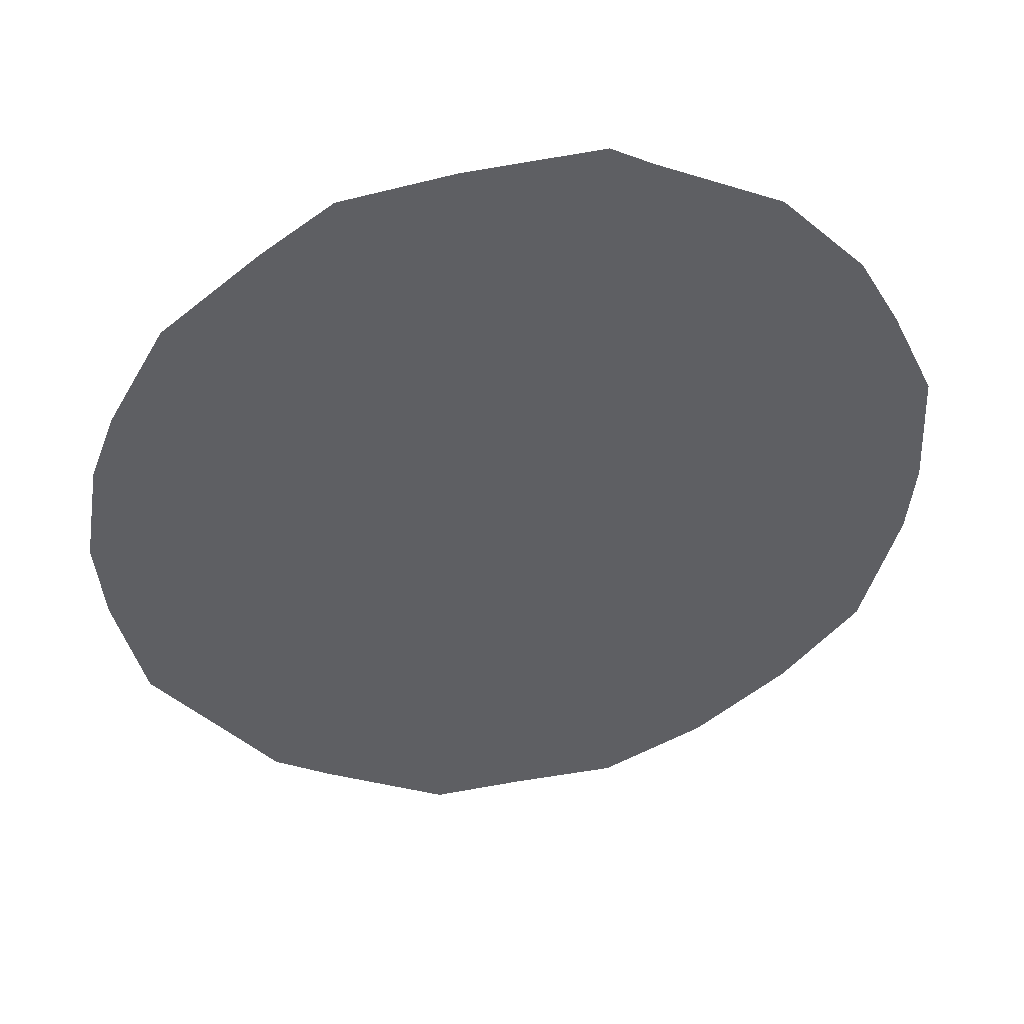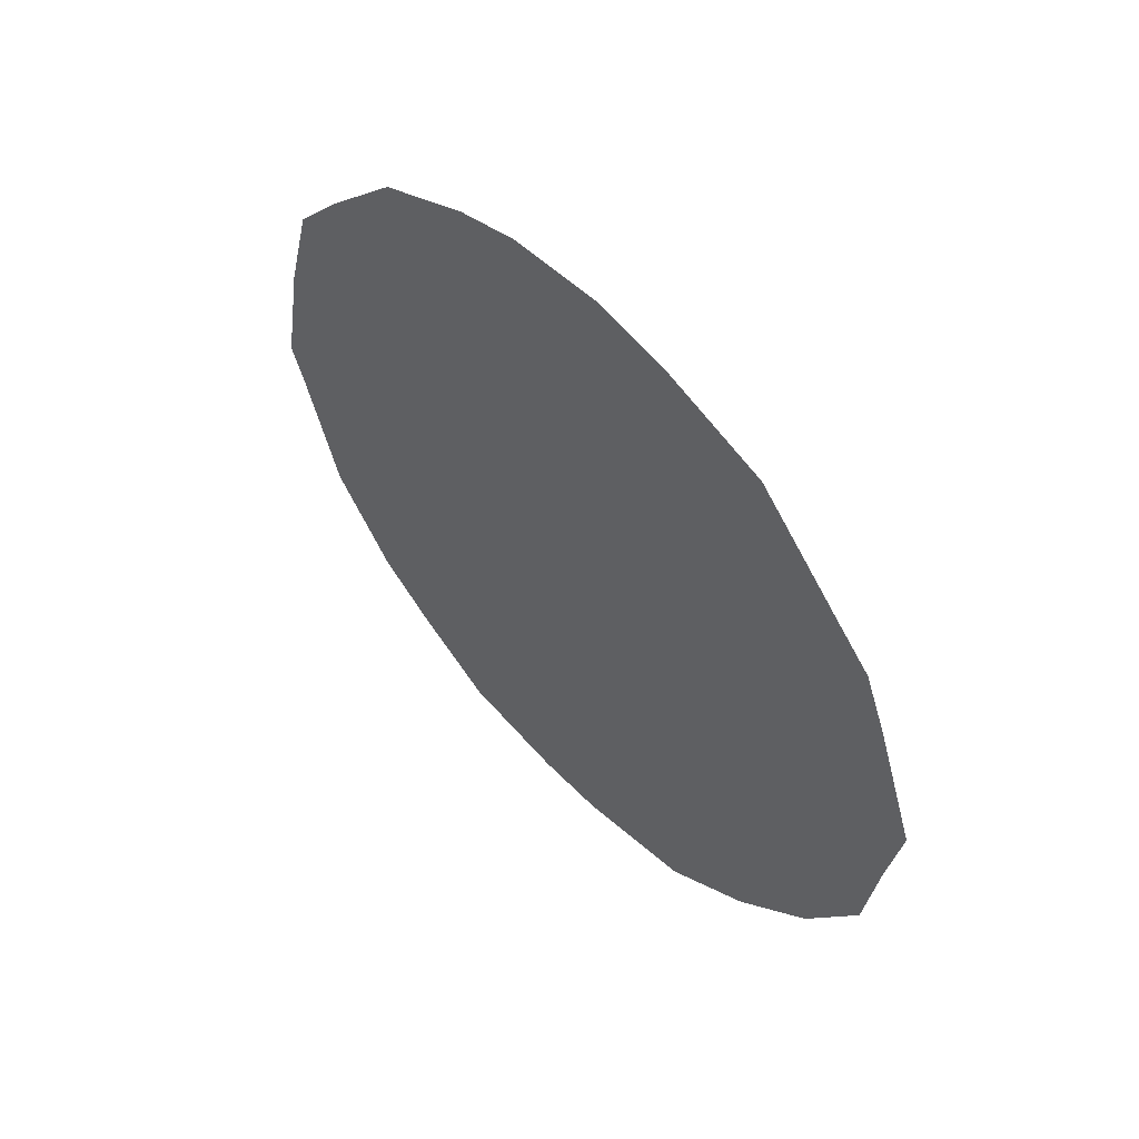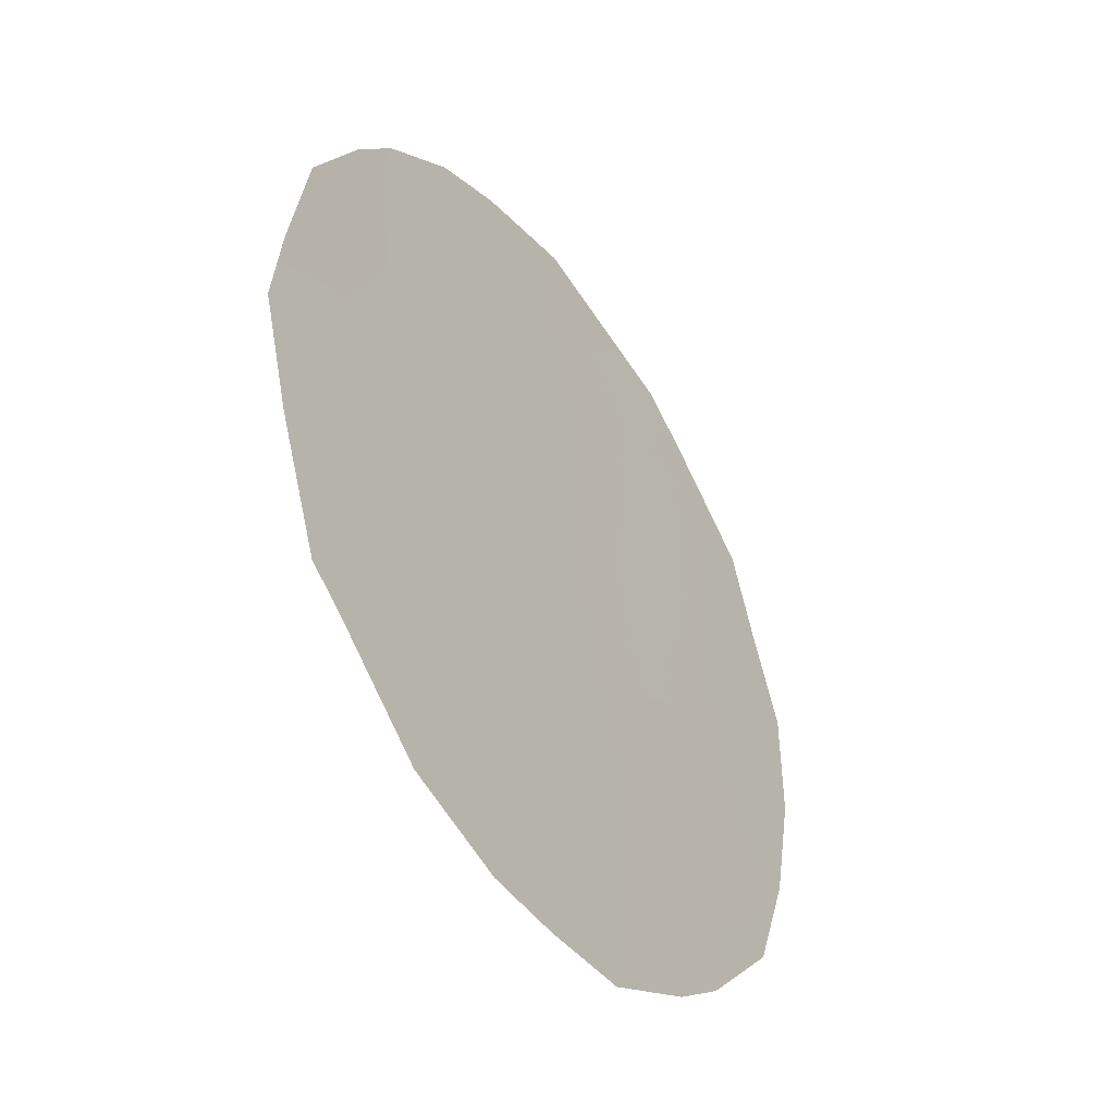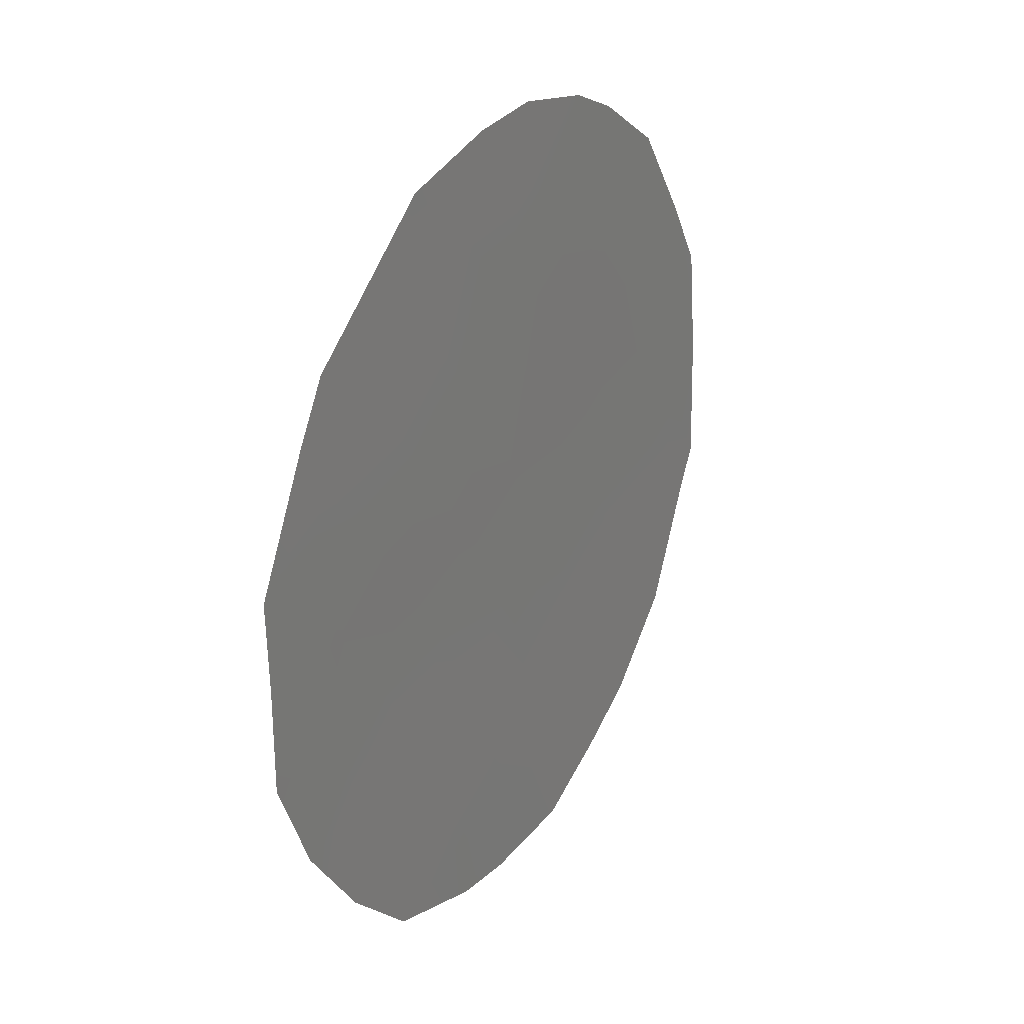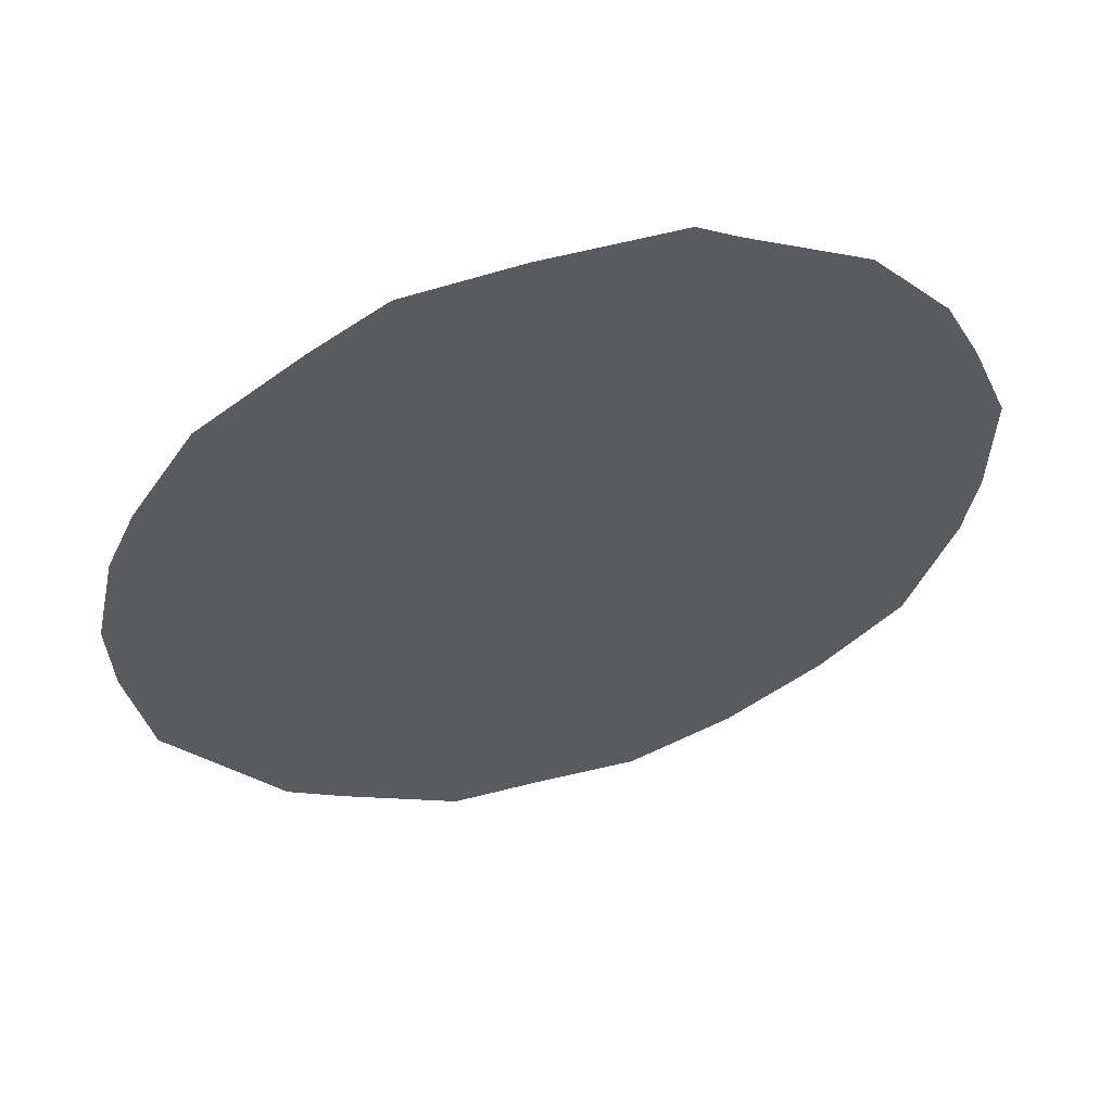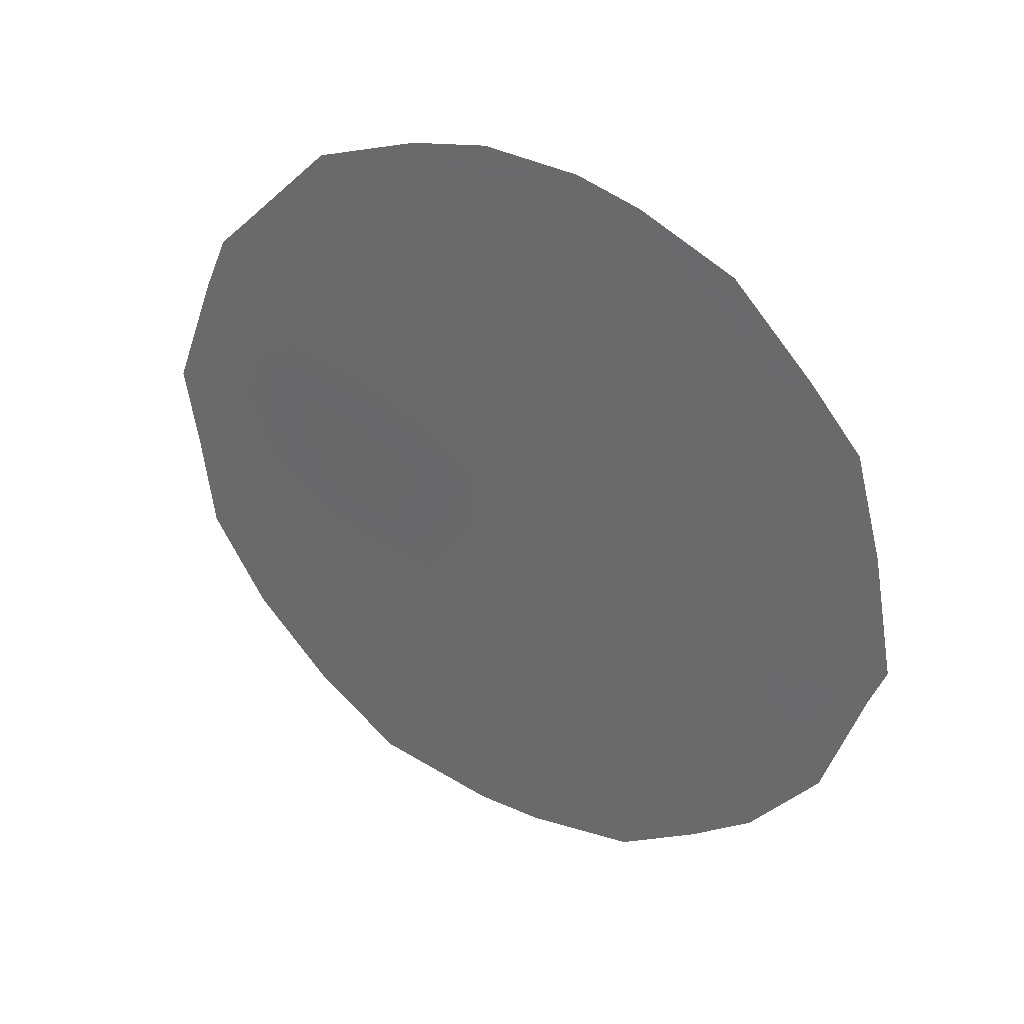
<metadata>
{"format":"obj","ext":"obj","renderer":"f3d","projection":"perspective","resolution":1024,"background":"white","views":[{"elev":14.6,"azim":81.6,"up":"+Y"},{"elev":56.0,"azim":-71.6,"up":"+Z"},{"elev":73.8,"azim":163.6,"up":"+Y"},{"elev":-69.0,"azim":-3.2,"up":"+Y"},{"elev":26.1,"azim":74.6,"up":"+Y"},{"elev":32.2,"azim":91.0,"up":"+Z"}]}
</metadata>
<code>
v -80.6 82.64 -6.204
v -82.16 79.87 -8.433
v -80.46 82.93 -8.04
v -81.05 81.89 -9.281
v -81.29 81.43 -7.252
v -82.72 78.92 -10.28
v -81.7 80.75 -10.57
v -83.27 77.9 -8.627
v -82.99 78.33 -6.695
v -82.1 79.93 -6.257
v -81.4 81.16 -5.101
v -83.85 76.83 -7.242
v -80.81 82.35 -10.58
v -81.12 81.8 -11.01
v -82.4 79.52 -11.58
v -82.06 80.13 -11.61
v -83.79 76.99 -9.874
v -81.46 81.03 -3.954
v -81 81.88 -4.413
v -80.24 83.34 -8.568
v -80.16 83.48 -8.166
v -81.77 80.46 -3.759
v -82.25 79.61 -3.677
v -80.46 82.97 -9.755
v -82.99 78.45 -11.32
v -81.52 81.09 -11.48
v -83.81 76.85 -5.412
v -83.94 76.63 -5.969
v -82.63 78.92 -3.814
v -84.11 76.37 -7.986
v -84.05 76.49 -8.956
v -83.63 77.17 -5.064
v -80.62 82.59 -5.265
v -80.37 83.04 -5.885
v -84.17 76.24 -7.154
v -83.16 77.98 -4.168
v -81.79 80.48 -5.707
v -81.72 80.62 -6.746
v -81.35 81.29 -6.182
v -81.39 81.3 -9.92
v -80.97 82.05 -10.11
v -82.22 79.81 -10.33
v -82.49 79.34 -10.92
v -82.07 80.11 -11.09
v -82.61 79.04 -7.511
v -83.12 78.14 -7.688
v -82.76 78.81 -8.511
v -82.97 78.46 -9.427
v -83.4 77.69 -9.573
v -83.12 78.21 -10.25
v -81.58 80.94 -8.9
v -81.19 81.62 -8.283
v -81.69 80.71 -7.829
v -82.31 79.53 -5.393
v -82.87 78.53 -5.682
v -82.52 79.18 -6.455
v -80.84 82.25 -7.678
v -80.92 82.07 -6.665
v -83.42 77.68 -10.68
v -81.87 80.31 -4.755
v -82.14 79.89 -7.22
v -81.92 80.34 -9.591
v -82.46 79.37 -9.419
v -83.46 77.5 -6.948
v -83.39 77.61 -5.89
v -83.79 76.91 -6.403
v -82.75 78.72 -4.69
v -83.6 77.29 -7.887
v -83.71 77.12 -8.803
v -80.71 82.51 -8.616
v -83.17 77.98 -5.054
v -80.98 81.94 -5.601
v -80.51 82.82 -7.221
v -80.25 83.29 -6.919
v -82.27 79.58 -4.405
f 37 38 39
f 4 40 41
f 42 43 44
f 26 44 16
f 45 46 47
f 48 49 50
f 51 52 53
f 54 55 56
f 11 19 18
f 3 20 21
f 75 22 23
f 4 41 24
f 57 73 58
f 72 39 58
f 38 61 53
f 62 40 51
f 7 44 26
f 62 63 42
f 6 25 43
f 64 65 66
f 35 66 28
f 7 26 14
f 8 68 69
f 69 17 49
f 63 47 48
f 3 70 20
f 61 56 45
f 55 71 65
f 11 72 19
f 22 60 18
f 73 21 74
f 1 34 33
f 64 68 46
f 12 66 35
f 12 35 30
f 71 67 36
f 11 37 39
f 37 10 38
f 39 38 5
f 40 14 41
f 14 40 7
f 13 41 14
f 7 42 44
f 42 6 43
f 44 43 15
f 44 15 16
f 2 45 47
f 45 9 46
f 47 46 8
f 6 48 50
f 48 8 49
f 59 49 17
f 59 50 49
f 2 51 53
f 51 4 52
f 53 52 5
f 10 54 56
f 54 67 55
f 56 55 9
f 41 13 24
f 5 57 58
f 57 3 73
f 58 73 1
f 6 50 25
f 59 25 50
f 1 72 58
f 72 11 39
f 58 39 5
f 11 60 37
f 37 54 10
f 5 38 53
f 38 10 61
f 53 61 2
f 2 62 51
f 62 7 40
f 51 40 4
f 7 62 42
f 62 2 63
f 42 63 6
f 43 25 15
f 12 64 66
f 64 9 65
f 66 65 27
f 66 27 28
f 67 75 29
f 30 68 12
f 68 30 69
f 31 69 30
f 8 69 49
f 69 31 17
f 6 63 48
f 63 2 47
f 48 47 8
f 70 3 57
f 52 57 5
f 24 70 4
f 70 24 20
f 2 61 45
f 61 10 56
f 45 56 9
f 54 37 60
f 9 55 65
f 55 67 71
f 65 71 32
f 27 65 32
f 33 72 1
f 72 33 19
f 60 11 18
f 21 73 3
f 1 73 74
f 74 34 1
f 9 64 46
f 64 12 68
f 46 68 8
f 71 36 32
f 70 57 52
f 4 70 52
f 23 29 75
f 67 29 36
f 75 60 22
f 75 67 54
f 54 60 75

</code>
